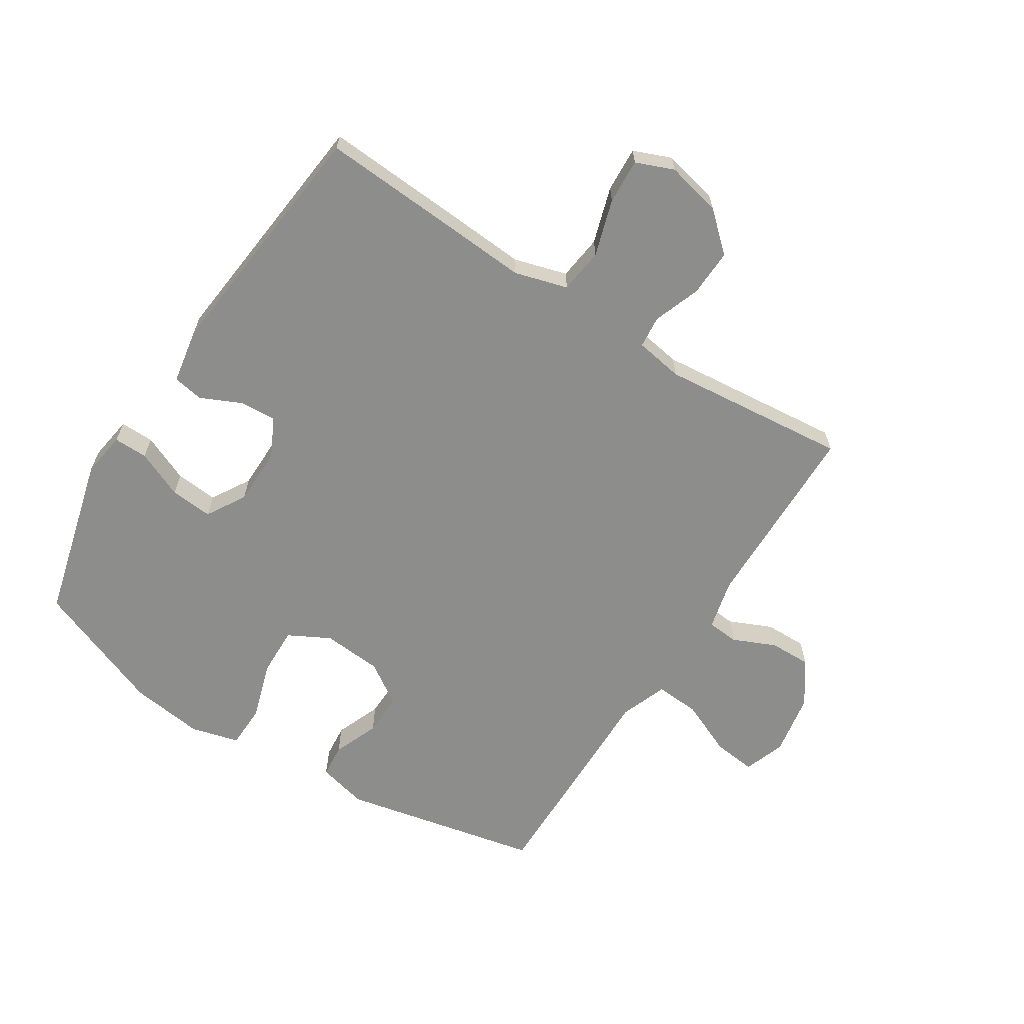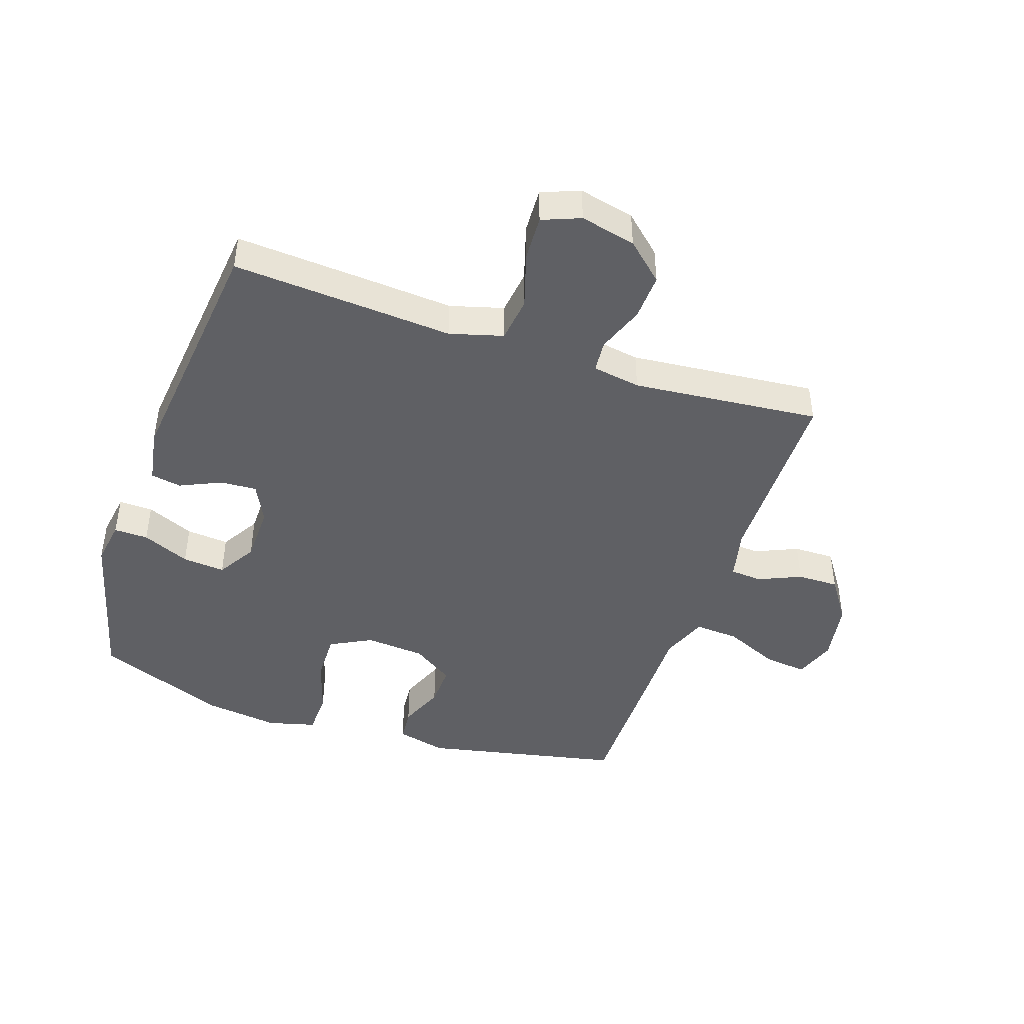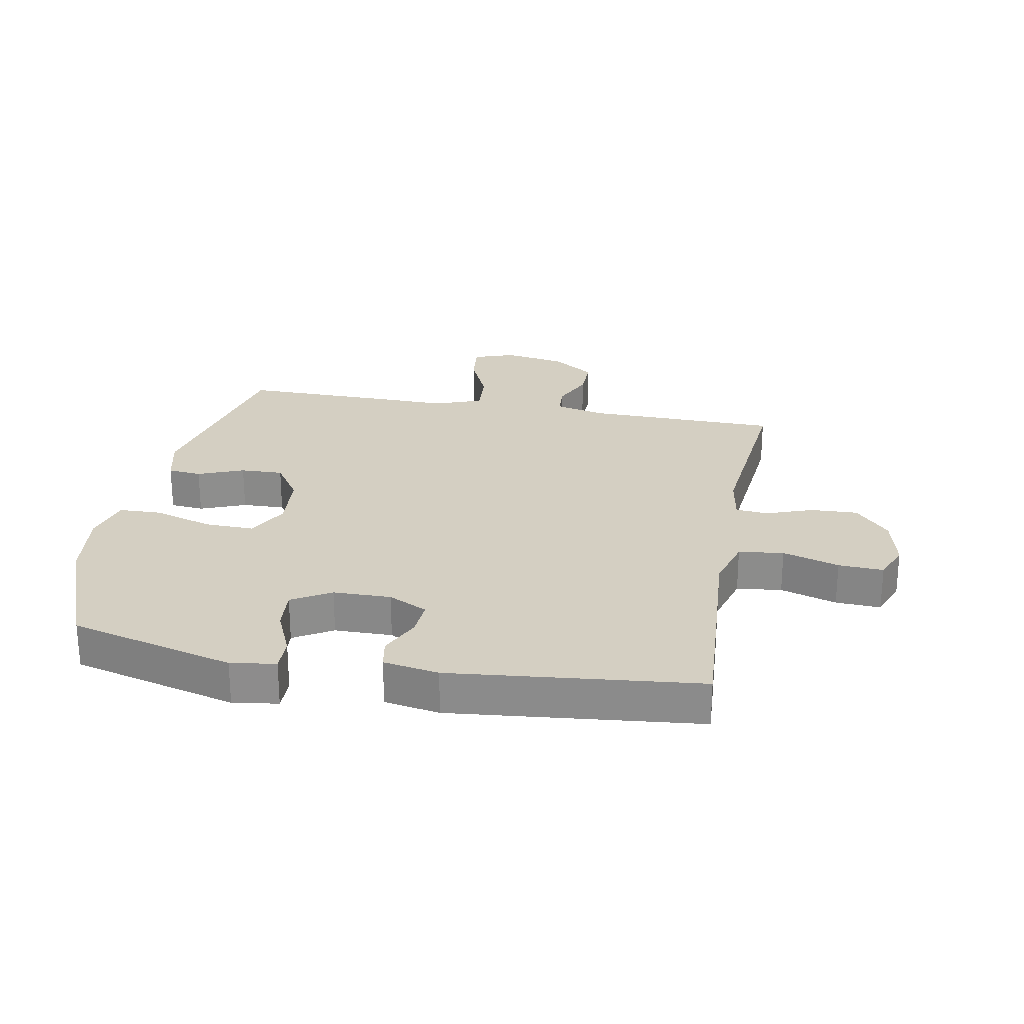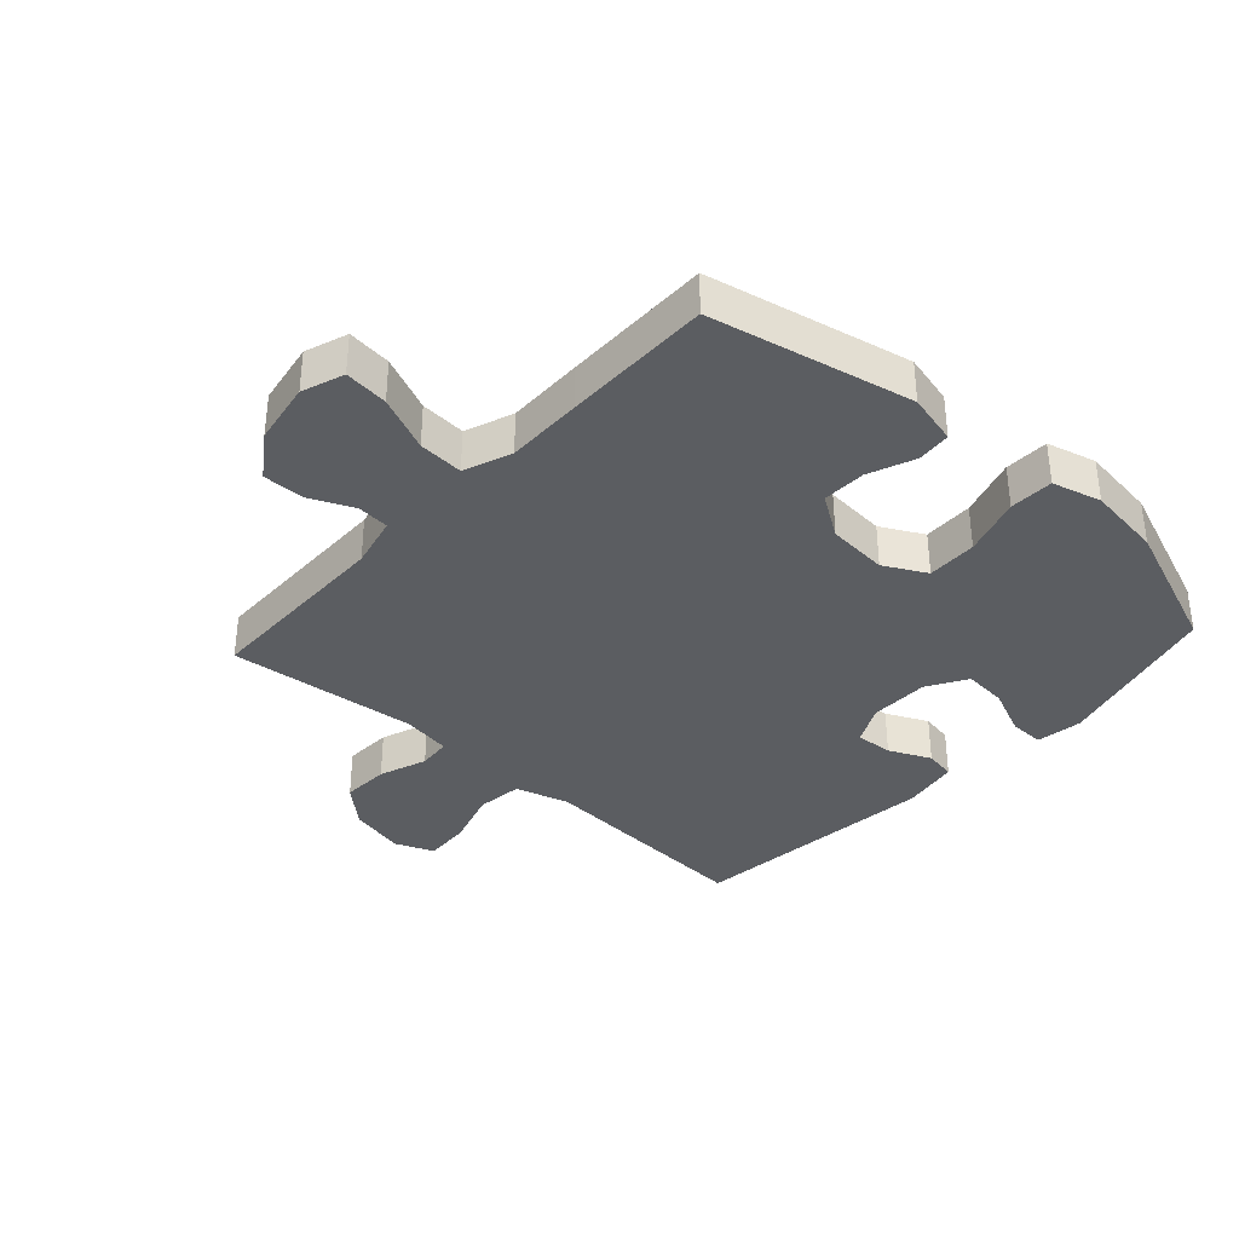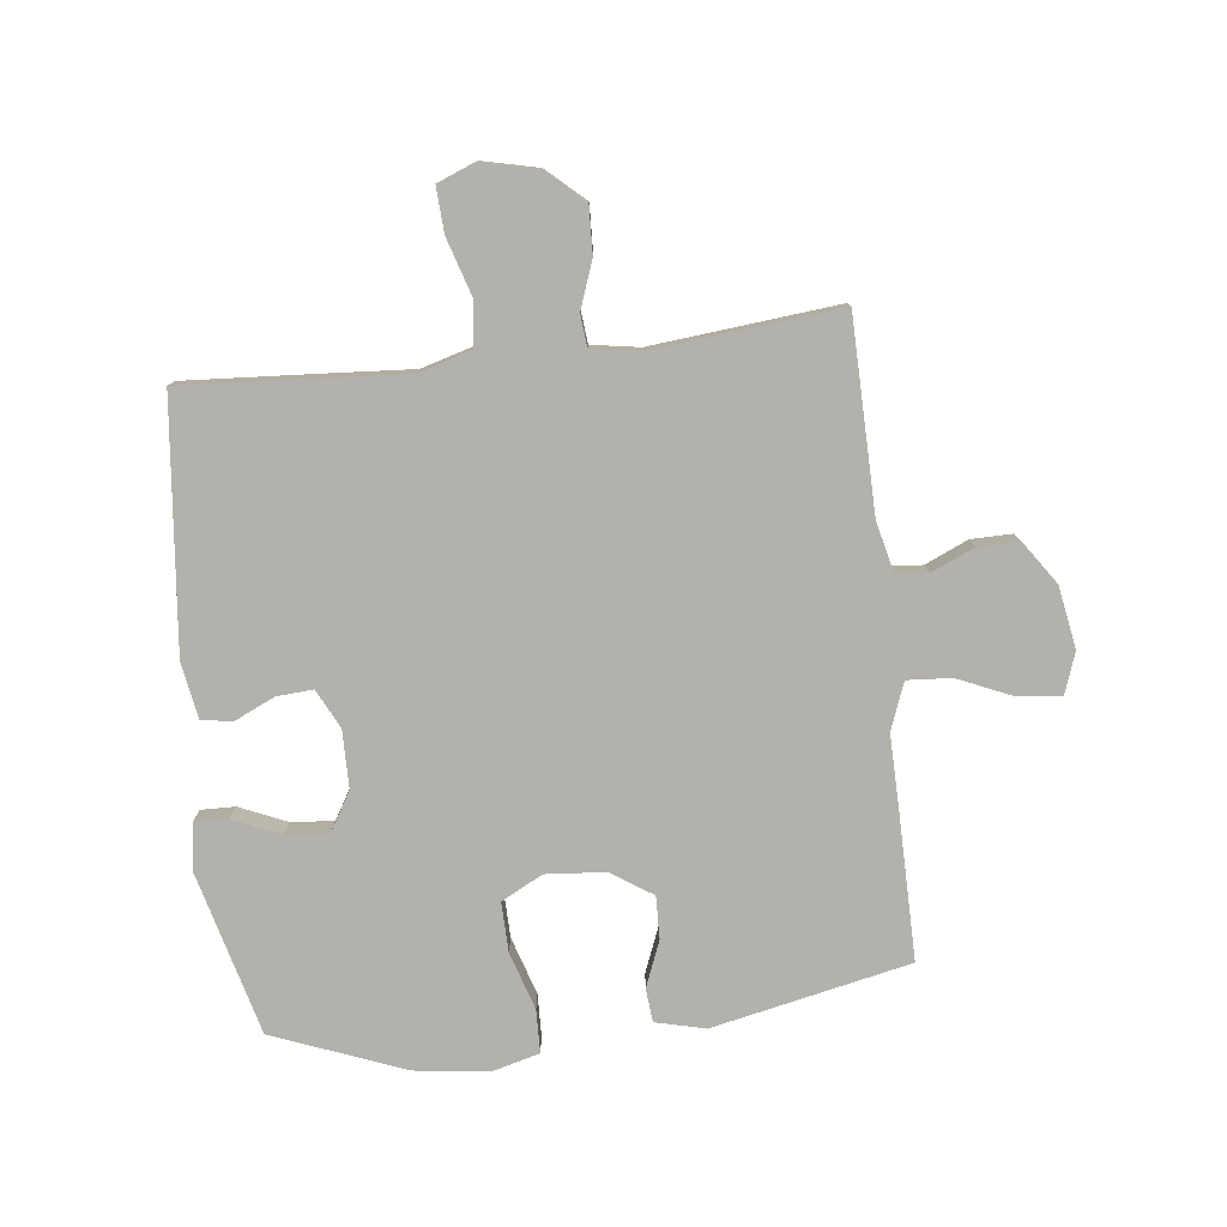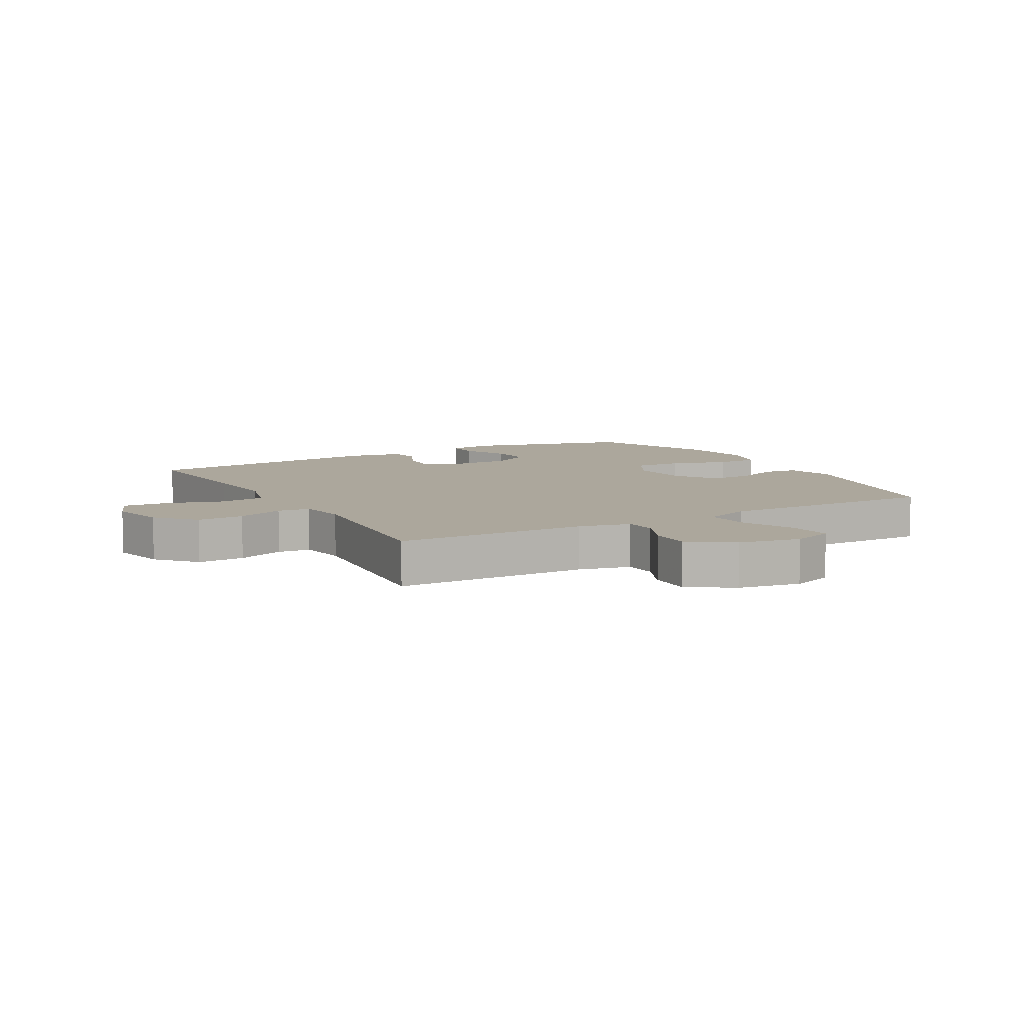
<metadata>
{"format":"obj","ext":"obj","renderer":"f3d","projection":"perspective","resolution":1024,"background":"white","views":[{"elev":-64.4,"azim":147.5,"up":"+Y"},{"elev":-44.3,"azim":161.1,"up":"+Y"},{"elev":25.4,"azim":100.5,"up":"+Y"},{"elev":-36.0,"azim":-42.3,"up":"+Y"},{"elev":-79.0,"azim":-173.4,"up":"+Y"},{"elev":8.3,"azim":-119.4,"up":"+Y"}]}
</metadata>
<code>
v -0.5 0.07 -0.5
v -0.505 0.07 -0.185
v -0.525 0.07 -0.101
v -0.577 0.07 -0.097
v -0.647 0.07 -0.128
v -0.715 0.07 -0.129
v -0.764 0.07 -0.058
v -0.782 0.07 0.044
v -0.758 0.07 0.112
v -0.687 0.07 0.104
v -0.598 0.07 0.065
v -0.525 0.07 0.06
v -0.496 0.07 0.137
v -0.498 0.07 0.261
v -0.5 0.07 0.5
v -0.175 0.07 0.569
v -0.093 0.07 0.549
v -0.088 0.07 0.494
v -0.118 0.07 0.419
v -0.12 0.07 0.349
v -0.052 0.07 0.304
v 0.046 0.07 0.296
v 0.114 0.07 0.332
v 0.112 0.07 0.413
v 0.082 0.07 0.508
v 0.084 0.07 0.579
v 0.163 0.07 0.6
v 0.284 0.07 0.584
v 0.5 0.07 0.5
v 0.571 0.07 0.229
v 0.56 0.07 0.155
v 0.504 0.07 0.156
v 0.426 0.07 0.19
v 0.356 0.07 0.196
v 0.318 0.07 0.132
v 0.317 0.07 0.037
v 0.349 0.07 -0.027
v 0.409 0.07 -0.023
v 0.476 0.07 0.008
v 0.526 0.07 -0.001
v 0.542 0.07 -0.092
v 0.5 0.07 -0.5
v 0.268 0.07 -0.485
v 0.138 0.07 -0.476
v 0.051 0.07 -0.501
v 0.042 0.07 -0.575
v 0.071 0.07 -0.668
v 0.075 0.07 -0.742
v 0.013 0.07 -0.767
v -0.078 0.07 -0.746
v -0.14 0.07 -0.69
v -0.137 0.07 -0.613
v -0.109 0.07 -0.536
v -0.114 0.07 -0.483
v -0.193 0.07 -0.47
v -0.5 0 -0.5
v -0.505 0 -0.185
v -0.525 0 -0.101
v -0.577 0 -0.097
v -0.647 0 -0.128
v -0.715 0 -0.129
v -0.764 0 -0.058
v -0.782 0 0.044
v -0.758 0 0.112
v -0.687 0 0.104
v -0.598 0 0.065
v -0.525 0 0.06
v -0.496 0 0.137
v -0.498 0 0.261
v -0.5 0 0.5
v -0.175 0 0.569
v -0.093 0 0.549
v -0.088 0 0.494
v -0.118 0 0.419
v -0.12 0 0.349
v -0.052 0 0.304
v 0.046 0 0.296
v 0.114 0 0.332
v 0.112 0 0.413
v 0.082 0 0.508
v 0.084 0 0.579
v 0.163 0 0.6
v 0.284 0 0.584
v 0.5 0 0.5
v 0.571 0 0.229
v 0.56 0 0.155
v 0.504 0 0.156
v 0.426 0 0.19
v 0.356 0 0.196
v 0.318 0 0.132
v 0.317 0 0.037
v 0.349 0 -0.027
v 0.409 0 -0.023
v 0.476 0 0.008
v 0.526 0 -0.001
v 0.542 0 -0.092
v 0.5 0 -0.5
v 0.268 0 -0.485
v 0.138 0 -0.476
v 0.051 0 -0.501
v 0.042 0 -0.575
v 0.071 0 -0.668
v 0.075 0 -0.742
v 0.013 0 -0.767
v -0.078 0 -0.746
v -0.14 0 -0.69
v -0.137 0 -0.613
v -0.109 0 -0.536
v -0.114 0 -0.483
v -0.193 0 -0.47
f 51 52 53
f 50 51 53
f 49 50 53
f 48 49 53
f 47 48 53
f 46 47 53
f 45 46 53 54
f 44 45 54 55
f 42 43 44
f 41 42 44
f 40 41 44
f 39 40 44
f 38 39 44
f 37 38 44 55
f 31 32 33
f 30 31 33
f 29 30 33
f 28 29 33
f 27 28 33
f 26 27 33
f 25 26 33
f 24 25 33
f 23 24 33 34
f 22 23 34 35
f 17 18 19
f 16 17 19
f 15 16 19
f 14 15 19
f 13 14 19
f 12 13 19 20
f 9 10 11
f 8 9 11
f 7 8 11
f 6 7 11
f 5 6 11
f 4 5 11
f 3 4 11 12
f 12 20 21
f 3 12 21
f 2 3 21
f 2 21 22
f 1 2 22
f 55 1 22
f 37 55 22
f 36 37 22
f 22 35 36
f 108 107 106
f 108 106 105
f 108 105 104
f 108 104 103
f 108 103 102
f 108 102 101
f 109 108 101 100
f 110 109 100 99
f 99 98 97
f 99 97 96
f 99 96 95
f 99 95 94
f 99 94 93
f 110 99 93 92
f 88 87 86
f 88 86 85
f 88 85 84
f 88 84 83
f 88 83 82
f 88 82 81
f 88 81 80
f 88 80 79
f 89 88 79 78
f 90 89 78 77
f 74 73 72
f 74 72 71
f 74 71 70
f 74 70 69
f 74 69 68
f 75 74 68 67
f 66 65 64
f 66 64 63
f 66 63 62
f 66 62 61
f 66 61 60
f 66 60 59
f 67 66 59 58
f 76 75 67
f 76 67 58
f 76 58 57
f 77 76 57
f 77 57 56
f 77 56 110
f 77 110 92
f 77 92 91
f 91 90 77
f 1 56 57 2
f 2 57 58 3
f 3 58 59 4
f 4 59 60 5
f 5 60 61 6
f 6 61 62 7
f 7 62 63 8
f 8 63 64 9
f 9 64 65 10
f 10 65 66 11
f 11 66 67 12
f 12 67 68 13
f 13 68 69 14
f 14 69 70 15
f 15 70 71 16
f 16 71 72 17
f 17 72 73 18
f 18 73 74 19
f 19 74 75 20
f 20 75 76 21
f 21 76 77 22
f 22 77 78 23
f 23 78 79 24
f 24 79 80 25
f 25 80 81 26
f 26 81 82 27
f 27 82 83 28
f 28 83 84 29
f 29 84 85 30
f 30 85 86 31
f 31 86 87 32
f 32 87 88 33
f 33 88 89 34
f 34 89 90 35
f 35 90 91 36
f 36 91 92 37
f 37 92 93 38
f 38 93 94 39
f 39 94 95 40
f 40 95 96 41
f 41 96 97 42
f 42 97 98 43
f 43 98 99 44
f 44 99 100 45
f 45 100 101 46
f 46 101 102 47
f 47 102 103 48
f 48 103 104 49
f 49 104 105 50
f 50 105 106 51
f 51 106 107 52
f 52 107 108 53
f 53 108 109 54
f 54 109 110 55
f 55 110 56 1

</code>
